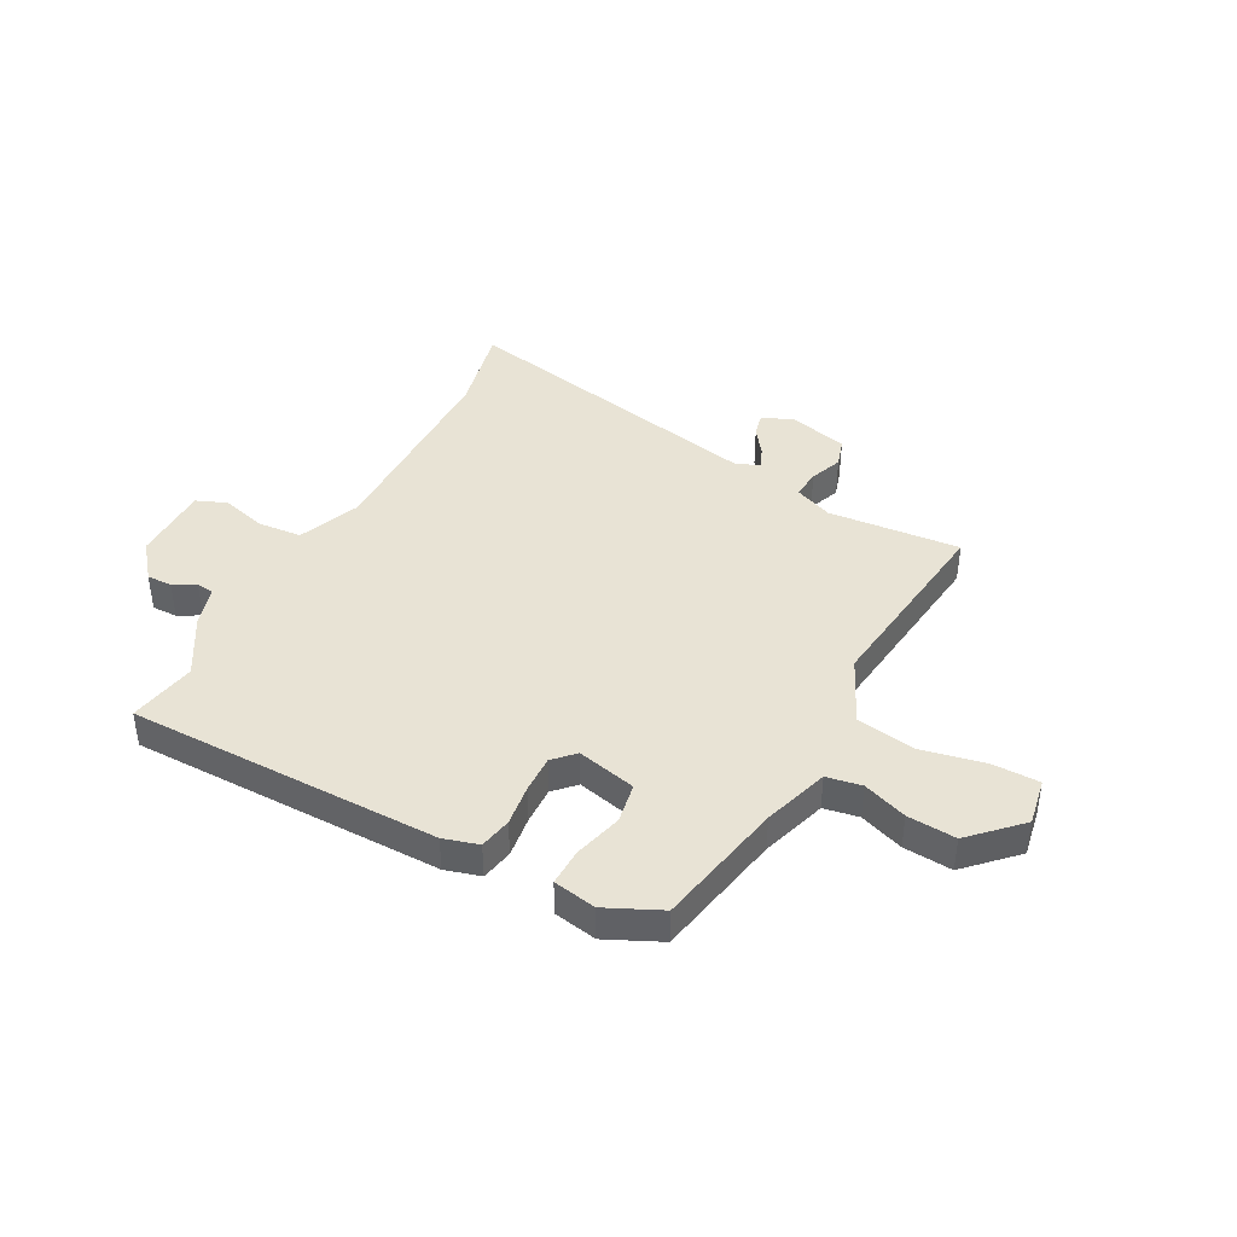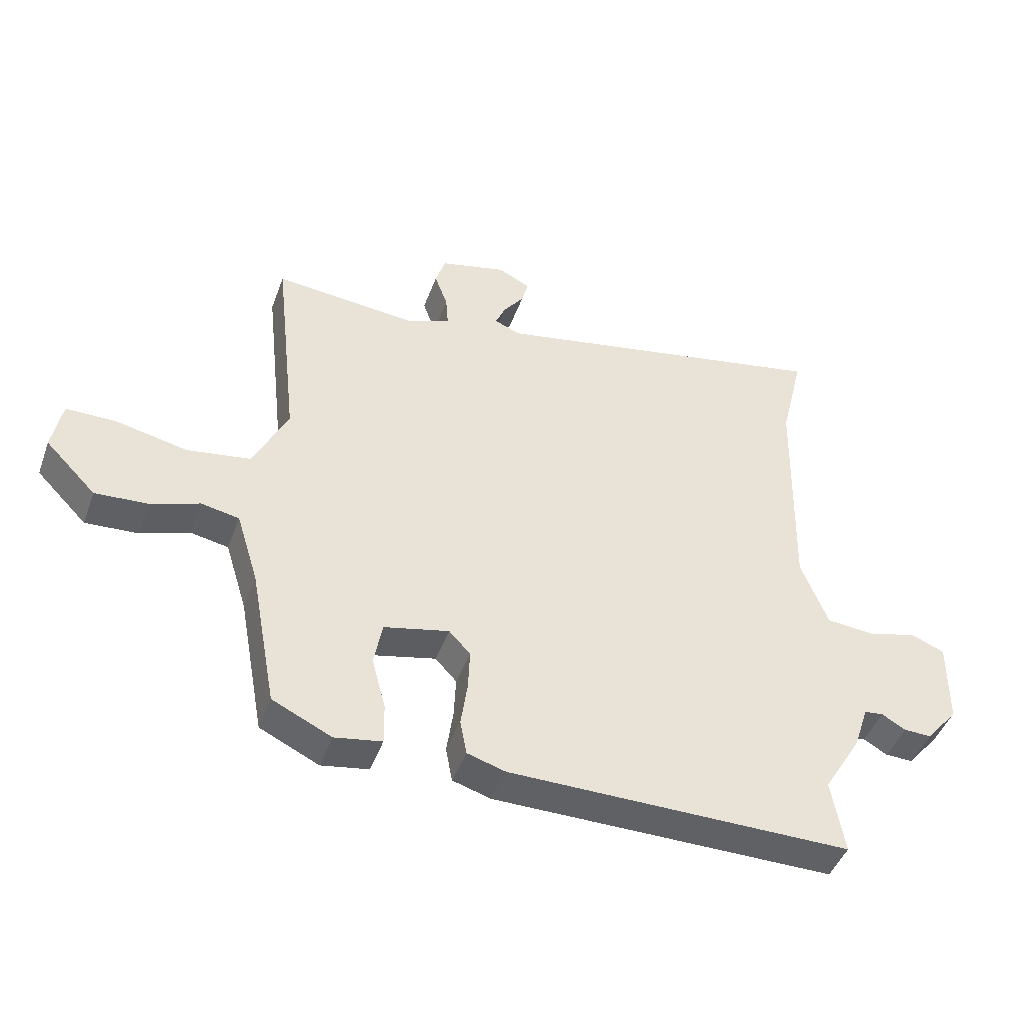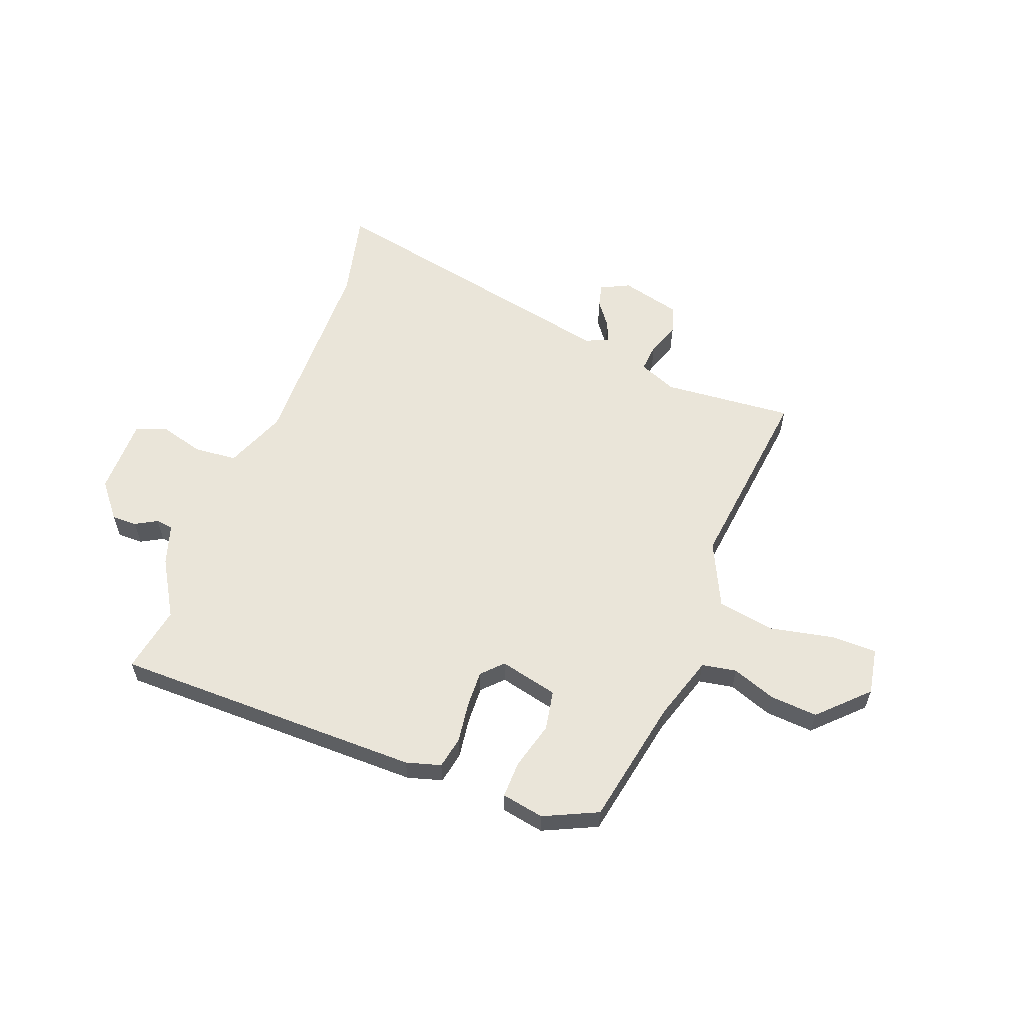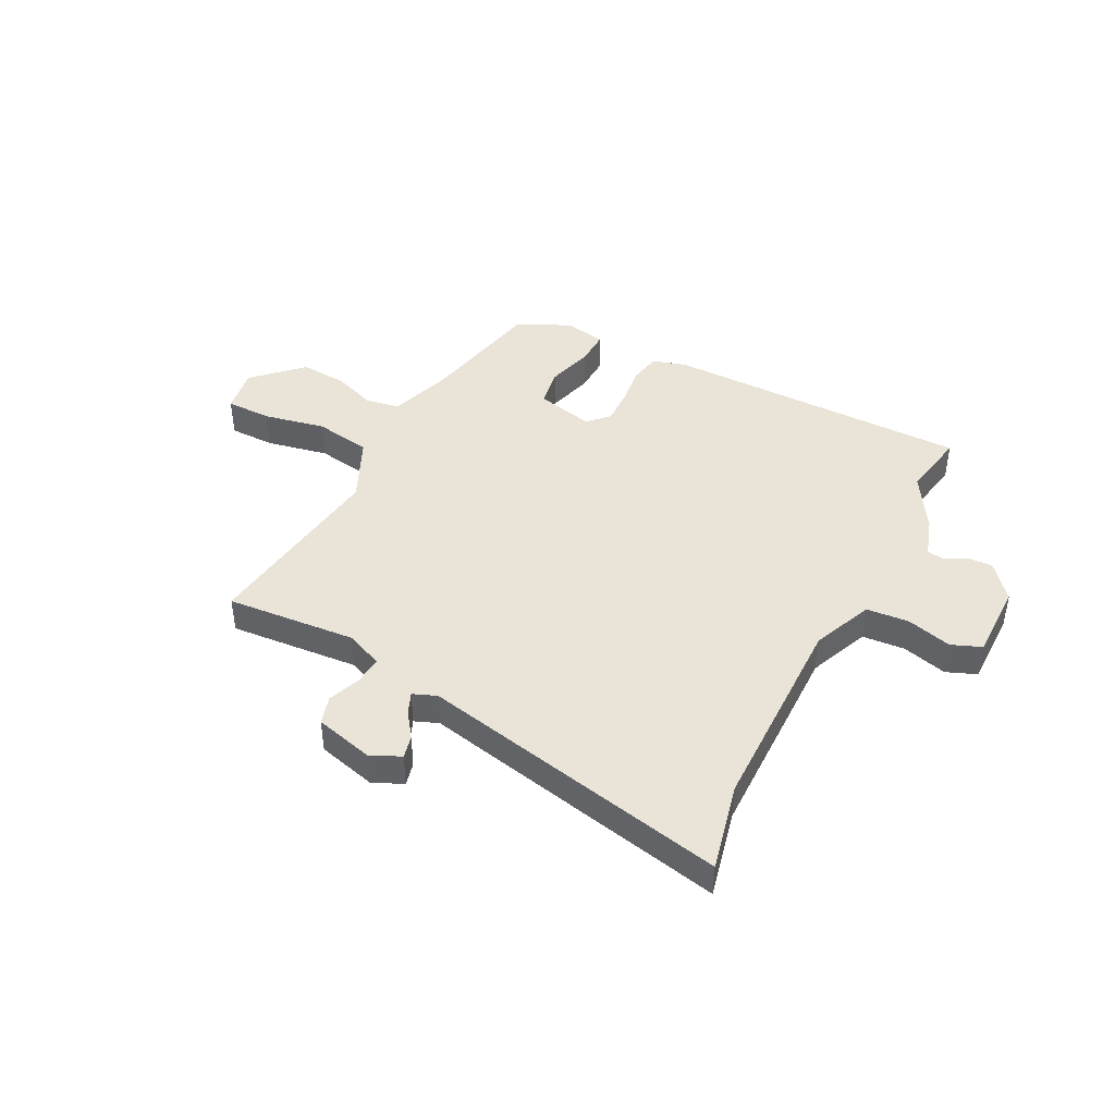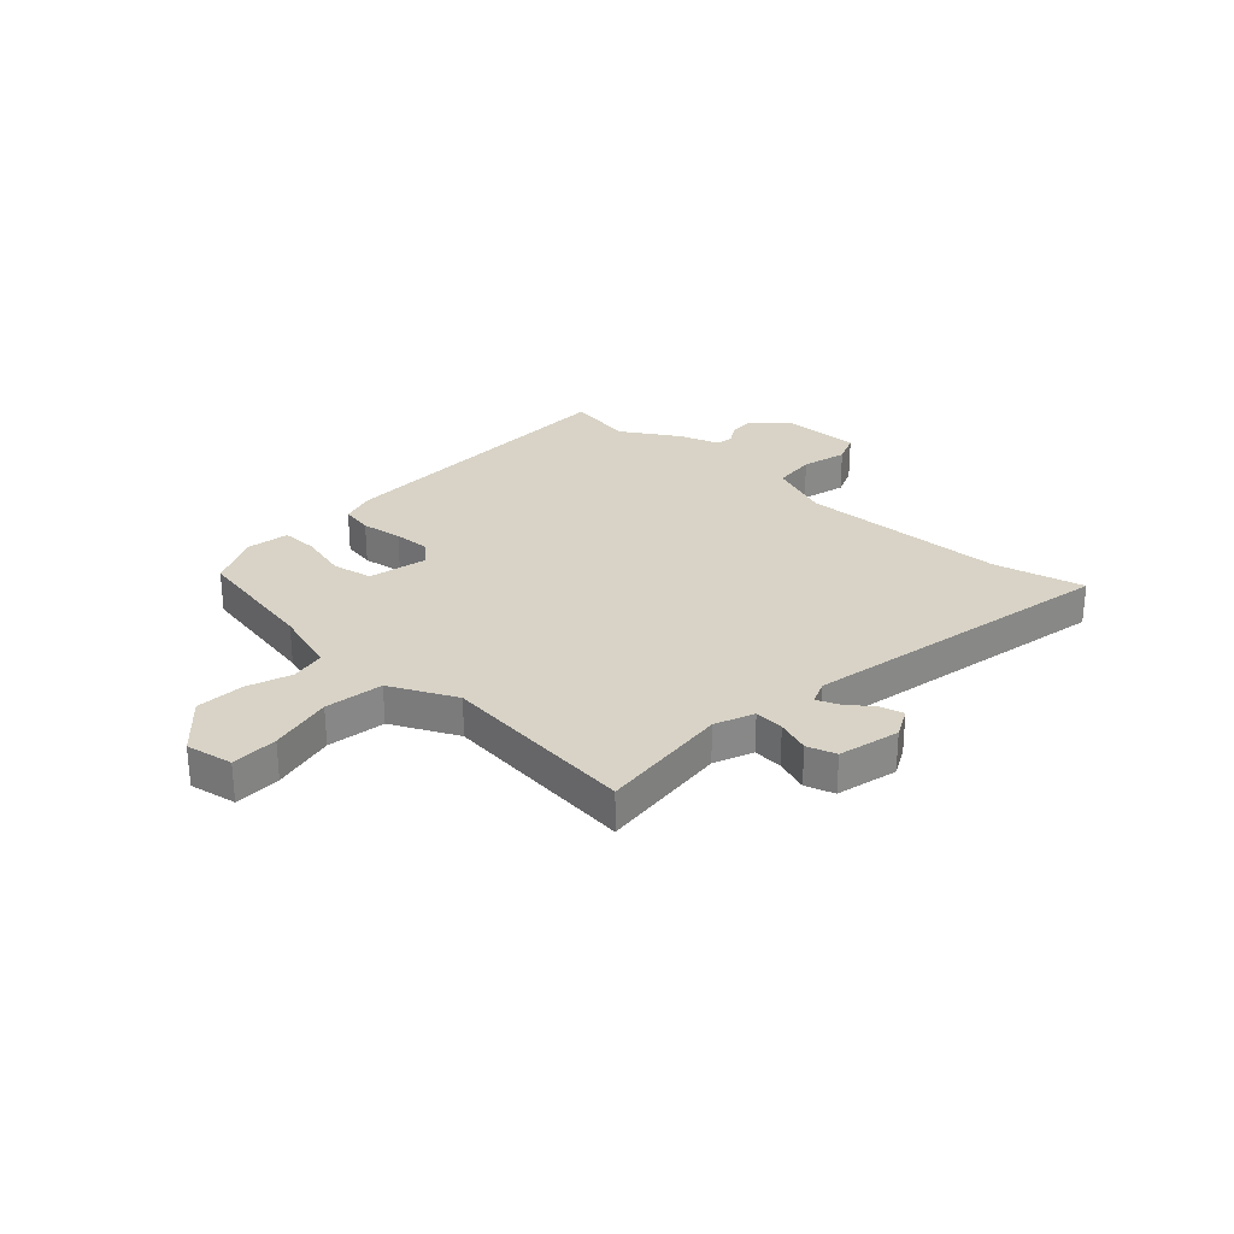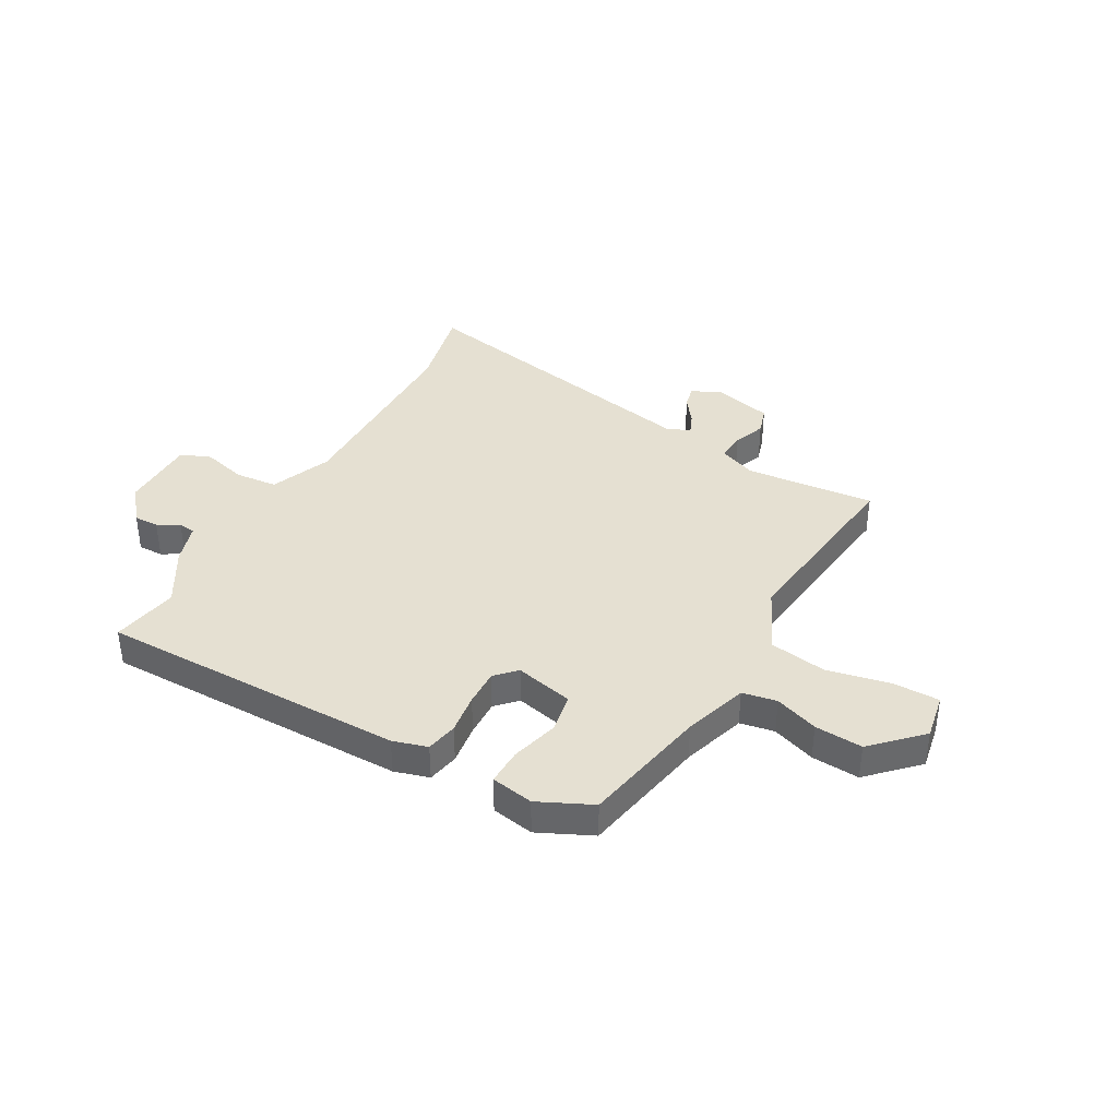
<metadata>
{"format":"obj","ext":"obj","renderer":"f3d","projection":"perspective","resolution":1024,"background":"white","views":[{"elev":41.1,"azim":-151.5,"up":"+Y"},{"elev":-45.6,"azim":-19.6,"up":"+Z"},{"elev":58.3,"azim":-158.8,"up":"+Y"},{"elev":42.9,"azim":27.9,"up":"+Y"},{"elev":27.8,"azim":-47.3,"up":"+Y"},{"elev":37.7,"azim":-150.5,"up":"+Y"}]}
</metadata>
<code>
v 0.533 0.07 0.636
v 0.493 0.07 0.471
v 0.483 0.07 0.086
v 0.528 0.07 -0.029
v 0.608 0.07 -0.036
v 0.692 0.07 -0.014
v 0.748 0.07 -0.037
v 0.746 0.07 -0.181
v 0.692 0.07 -0.246
v 0.645 0.07 -0.245
v 0.605 0.07 -0.222
v 0.573 0.07 -0.226
v 0.548 0.07 -0.301
v 0.484 0.07 -0.406
v 0.505 0.07 -0.531
v -0.07 0.07 -0.53
v -0.134 0.07 -0.511
v -0.145 0.07 -0.452
v -0.134 0.07 -0.376
v -0.131 0.07 -0.307
v -0.167 0.07 -0.269
v -0.276 0.07 -0.294
v -0.29 0.07 -0.368
v -0.267 0.07 -0.457
v -0.266 0.07 -0.525
v -0.345 0.07 -0.539
v -0.444 0.07 -0.492
v -0.488 0.07 -0.254
v -0.525 0.07 -0.134
v -0.589 0.07 -0.122
v -0.67 0.07 -0.151
v -0.759 0.07 -0.157
v -0.844 0.07 -0.071
v -0.828 0.07 0.016
v -0.742 0.07 0.016
v -0.625 0.07 -0.009
v -0.518 0.07 0.008
v -0.46 0.07 0.129
v -0.5 0.07 0.491
v -0.257 0.07 0.469
v -0.186 0.07 0.498
v -0.19 0.07 0.552
v -0.212 0.07 0.613
v -0.195 0.07 0.666
v -0.083 0.07 0.694
v -0.029 0.07 0.667
v -0.04 0.07 0.624
v -0.075 0.07 0.577
v -0.092 0.07 0.537
v -0.048 0.07 0.519
v 0.533 0 0.636
v 0.493 0 0.471
v 0.483 0 0.086
v 0.528 0 -0.029
v 0.608 0 -0.036
v 0.692 0 -0.014
v 0.748 0 -0.037
v 0.746 0 -0.181
v 0.692 0 -0.246
v 0.645 0 -0.245
v 0.605 0 -0.222
v 0.573 0 -0.226
v 0.548 0 -0.301
v 0.484 0 -0.406
v 0.505 0 -0.531
v -0.07 0 -0.53
v -0.134 0 -0.511
v -0.145 0 -0.452
v -0.134 0 -0.376
v -0.131 0 -0.307
v -0.167 0 -0.269
v -0.276 0 -0.294
v -0.29 0 -0.368
v -0.267 0 -0.457
v -0.266 0 -0.525
v -0.345 0 -0.539
v -0.444 0 -0.492
v -0.488 0 -0.254
v -0.525 0 -0.134
v -0.589 0 -0.122
v -0.67 0 -0.151
v -0.759 0 -0.157
v -0.844 0 -0.071
v -0.828 0 0.016
v -0.742 0 0.016
v -0.625 0 -0.009
v -0.518 0 0.008
v -0.46 0 0.129
v -0.5 0 0.491
v -0.257 0 0.469
v -0.186 0 0.498
v -0.19 0 0.552
v -0.212 0 0.613
v -0.195 0 0.666
v -0.083 0 0.694
v -0.029 0 0.667
v -0.04 0 0.624
v -0.075 0 0.577
v -0.092 0 0.537
v -0.048 0 0.519
f 46 47 48
f 45 46 48
f 44 45 48
f 43 44 48
f 42 43 48
f 41 42 48 49
f 38 39 40
f 37 38 40 41
f 34 35 36
f 33 34 36
f 32 33 36
f 31 32 36
f 30 31 36
f 29 30 36 37
f 41 49 50
f 37 41 50
f 29 37 50
f 28 29 50
f 26 27 28
f 25 26 28
f 24 25 28
f 23 24 28
f 17 18 19
f 16 17 19
f 15 16 19
f 14 15 19
f 14 19 20
f 13 14 20
f 12 13 20
f 11 12 20 21
f 9 10 11
f 8 9 11
f 7 8 11
f 6 7 11
f 5 6 11
f 4 5 11 21
f 28 50 1 2
f 22 23 28
f 21 22 28
f 4 21 28
f 3 4 28
f 2 3 28
f 98 97 96
f 98 96 95
f 98 95 94
f 98 94 93
f 98 93 92
f 99 98 92 91
f 90 89 88
f 91 90 88 87
f 86 85 84
f 86 84 83
f 86 83 82
f 86 82 81
f 86 81 80
f 87 86 80 79
f 100 99 91
f 100 91 87
f 100 87 79
f 100 79 78
f 78 77 76
f 78 76 75
f 78 75 74
f 78 74 73
f 69 68 67
f 69 67 66
f 69 66 65
f 69 65 64
f 70 69 64
f 70 64 63
f 70 63 62
f 71 70 62 61
f 61 60 59
f 61 59 58
f 61 58 57
f 61 57 56
f 61 56 55
f 71 61 55 54
f 52 51 100 78
f 78 73 72
f 78 72 71
f 78 71 54
f 78 54 53
f 78 53 52
f 1 51 52 2
f 2 52 53 3
f 3 53 54 4
f 4 54 55 5
f 5 55 56 6
f 6 56 57 7
f 7 57 58 8
f 8 58 59 9
f 9 59 60 10
f 10 60 61 11
f 11 61 62 12
f 12 62 63 13
f 13 63 64 14
f 14 64 65 15
f 15 65 66 16
f 16 66 67 17
f 17 67 68 18
f 18 68 69 19
f 19 69 70 20
f 20 70 71 21
f 21 71 72 22
f 22 72 73 23
f 23 73 74 24
f 24 74 75 25
f 25 75 76 26
f 26 76 77 27
f 27 77 78 28
f 28 78 79 29
f 29 79 80 30
f 30 80 81 31
f 31 81 82 32
f 32 82 83 33
f 33 83 84 34
f 34 84 85 35
f 35 85 86 36
f 36 86 87 37
f 37 87 88 38
f 38 88 89 39
f 39 89 90 40
f 40 90 91 41
f 41 91 92 42
f 42 92 93 43
f 43 93 94 44
f 44 94 95 45
f 45 95 96 46
f 46 96 97 47
f 47 97 98 48
f 48 98 99 49
f 49 99 100 50
f 50 100 51 1

</code>
